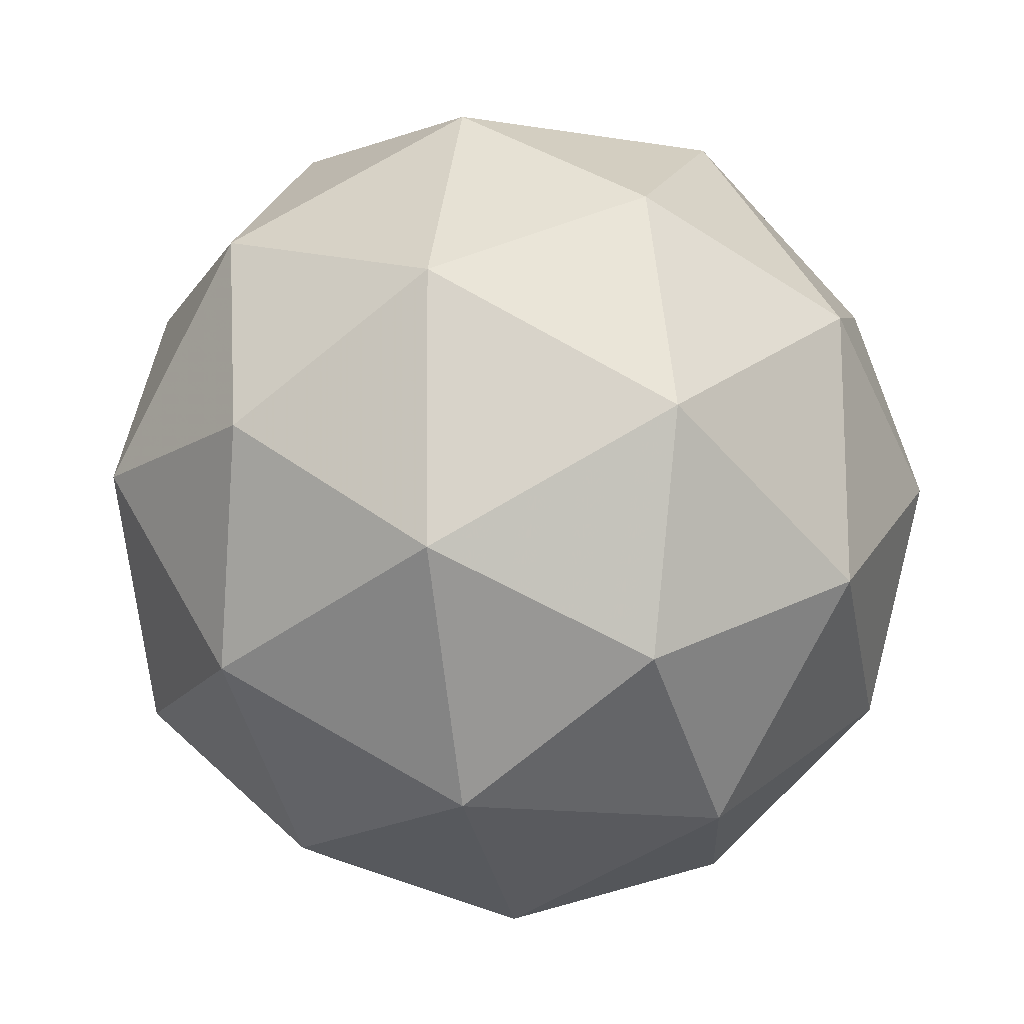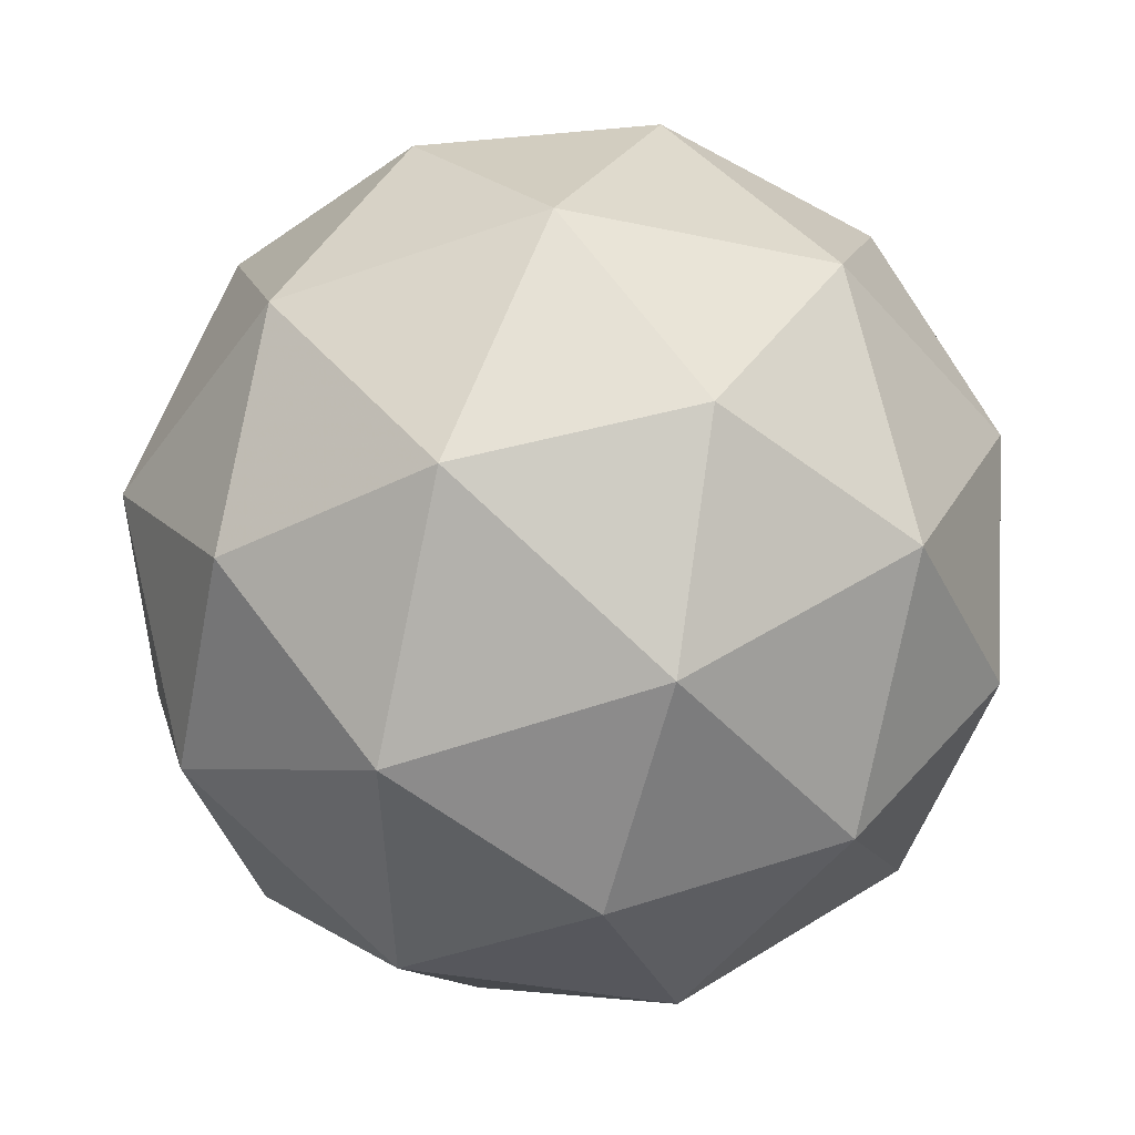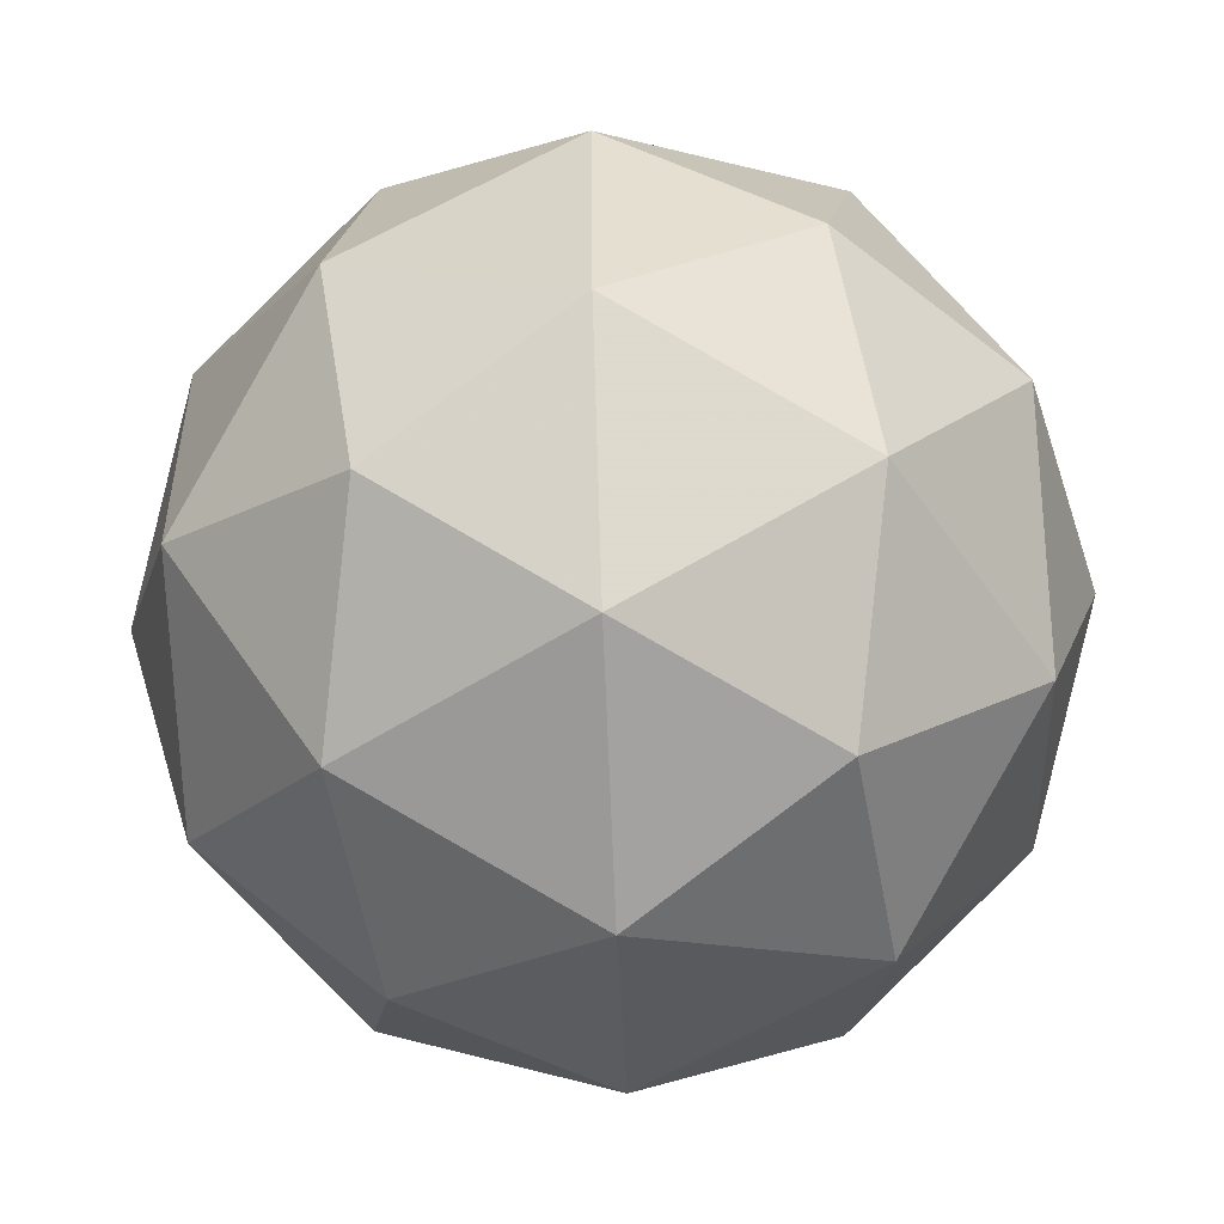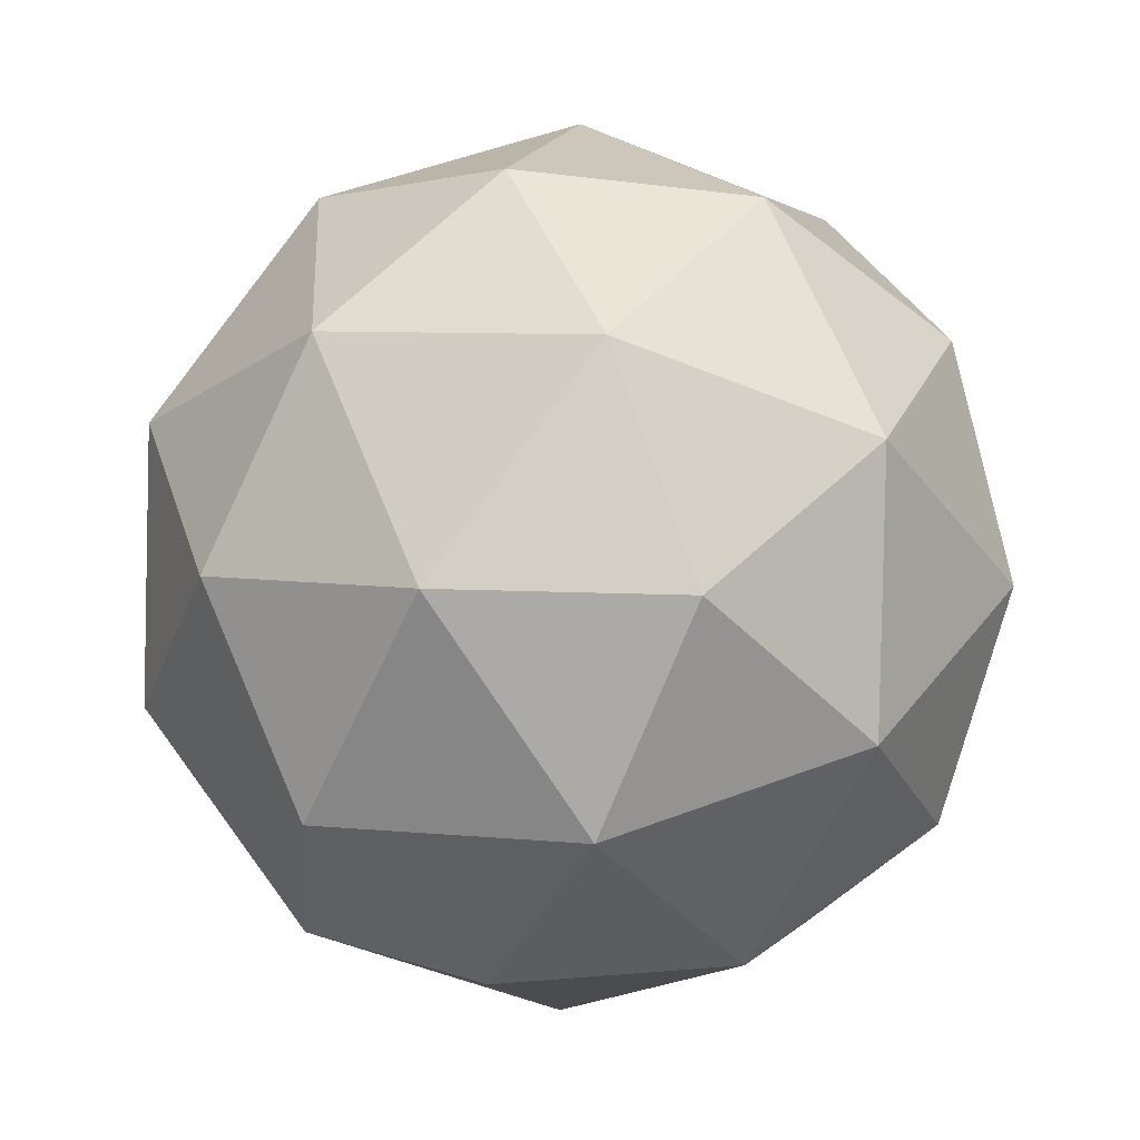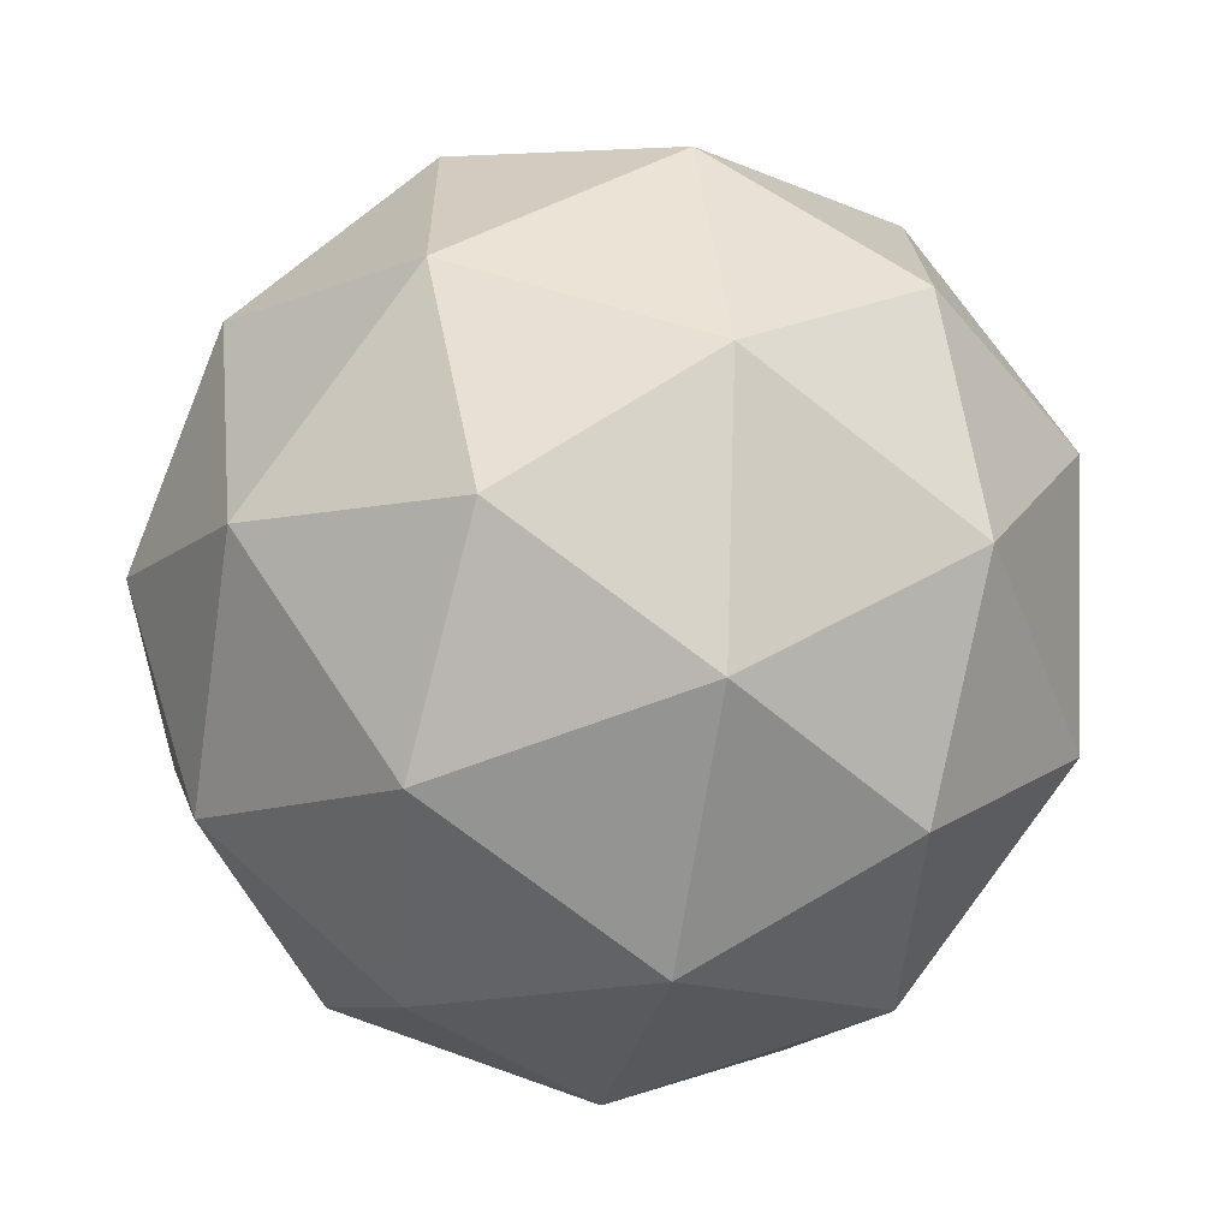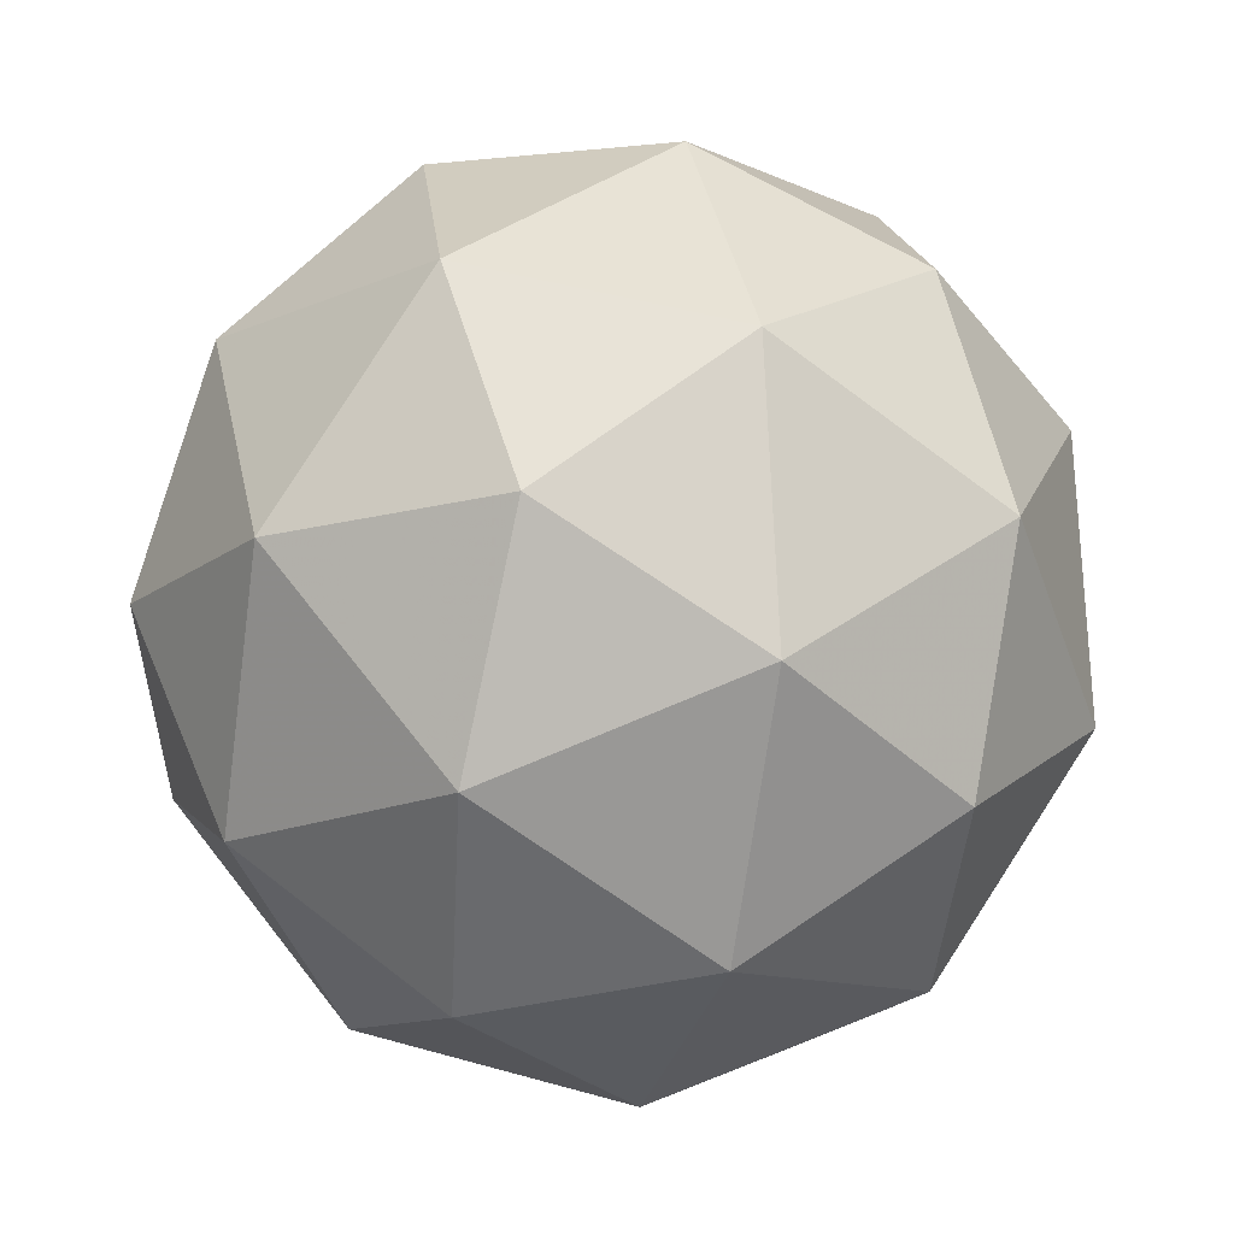
<metadata>
{"format":"obj","ext":"obj","renderer":"f3d","projection":"perspective","resolution":1024,"background":"white","views":[{"elev":-26.3,"azim":-112.3,"up":"+Y"},{"elev":-75.0,"azim":-13.8,"up":"+Y"},{"elev":-5.9,"azim":58.1,"up":"+Y"},{"elev":65.4,"azim":79.6,"up":"+Z"},{"elev":31.8,"azim":111.6,"up":"+Y"},{"elev":30.7,"azim":105.5,"up":"+Y"}]}
</metadata>
<code>
v 0.5837 0.2889 -0.1366
v 0.5284 0.3492 -0.1173
v 0.5986 0.3405 -0.07187
v 0.6149 0.2583 -0.06473
v 0.5548 0.2162 -0.1057
v 0.5013 0.2723 -0.1382
v 0.5254 0.3558 -0.0335
v 0.5789 0.2997 -0.001011
v 0.5518 0.2228 -0.02195
v 0.4815 0.2315 -0.06738
v 0.4652 0.3137 -0.07451
v 0.4964 0.2831 -0.002647
v 0.6001 0.3197 -0.1103
v 0.5588 0.3248 -0.137
v 0.5676 0.3551 -0.09896
v 0.5104 0.3151 -0.138
v 0.5429 0.2797 -0.1493
v 0.6097 0.2714 -0.1061
v 0.6185 0.3017 -0.06807
v 0.5744 0.2466 -0.1302
v 0.5927 0.2286 -0.08798
v 0.5259 0.2369 -0.1312
v 0.4892 0.3394 -0.1005
v 0.4732 0.2943 -0.1128
v 0.5658 0.3591 -0.04971
v 0.5245 0.3642 -0.07641
v 0.6069 0.2777 -0.02642
v 0.5973 0.326 -0.03061
v 0.5556 0.2078 -0.06284
v 0.5909 0.2326 -0.03873
v 0.4828 0.246 -0.1086
v 0.5143 0.2129 -0.08954
v 0.4874 0.3434 -0.05126
v 0.5542 0.3351 -0.00806
v 0.5697 0.2569 -0.001274
v 0.5125 0.2169 -0.04028
v 0.4616 0.2703 -0.07118
v 0.5058 0.3254 -0.00902
v 0.4704 0.3006 -0.03313
v 0.5372 0.2924 0.01007
v 0.5213 0.2472 -0.002234
v 0.48 0.2523 -0.02893
f 1 14 13
f 2 14 16
f 1 13 18
f 1 18 20
f 1 20 17
f 2 16 23
f 3 15 25
f 4 19 27
f 5 21 29
f 6 22 31
f 2 23 26
f 3 25 28
f 4 27 30
f 5 29 32
f 6 31 24
f 7 33 38
f 8 34 40
f 9 35 41
f 10 36 42
f 11 37 39
f 39 42 12
f 39 37 42
f 37 10 42
f 42 41 12
f 42 36 41
f 36 9 41
f 41 40 12
f 41 35 40
f 35 8 40
f 40 38 12
f 40 34 38
f 34 7 38
f 38 39 12
f 38 33 39
f 33 11 39
f 24 37 11
f 24 31 37
f 31 10 37
f 32 36 10
f 32 29 36
f 29 9 36
f 30 35 9
f 30 27 35
f 27 8 35
f 28 34 8
f 28 25 34
f 25 7 34
f 26 33 7
f 26 23 33
f 23 11 33
f 31 32 10
f 31 22 32
f 22 5 32
f 29 30 9
f 29 21 30
f 21 4 30
f 27 28 8
f 27 19 28
f 19 3 28
f 25 26 7
f 25 15 26
f 15 2 26
f 23 24 11
f 23 16 24
f 16 6 24
f 17 22 6
f 17 20 22
f 20 5 22
f 20 21 5
f 20 18 21
f 18 4 21
f 18 19 4
f 18 13 19
f 13 3 19
f 16 17 6
f 16 14 17
f 14 1 17
f 13 15 3
f 13 14 15
f 14 2 15

</code>
